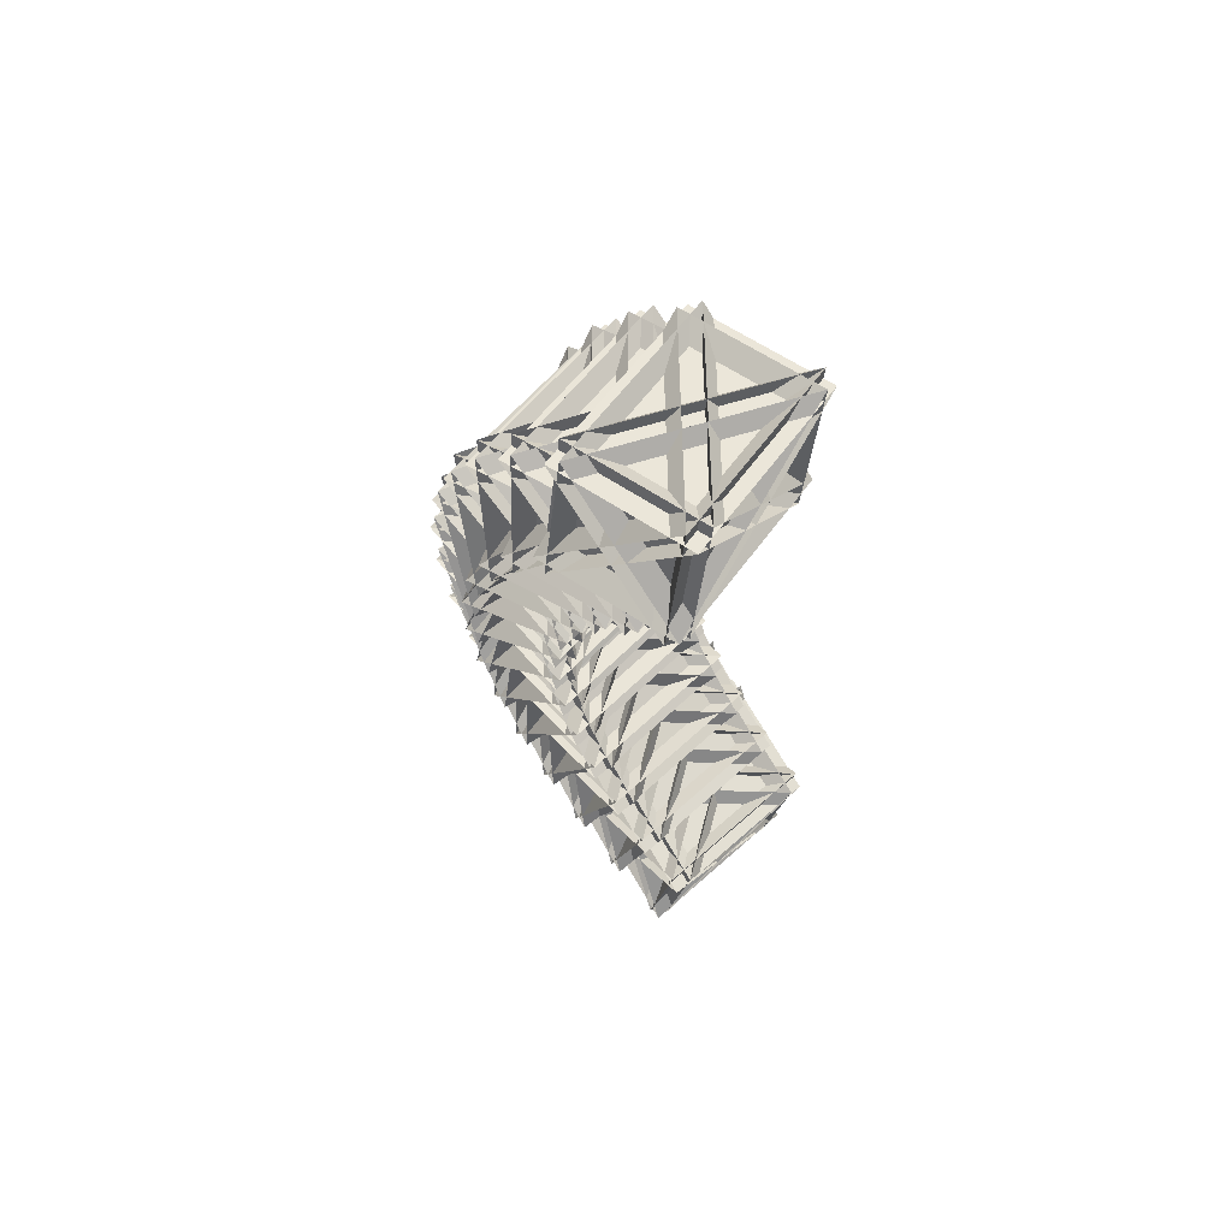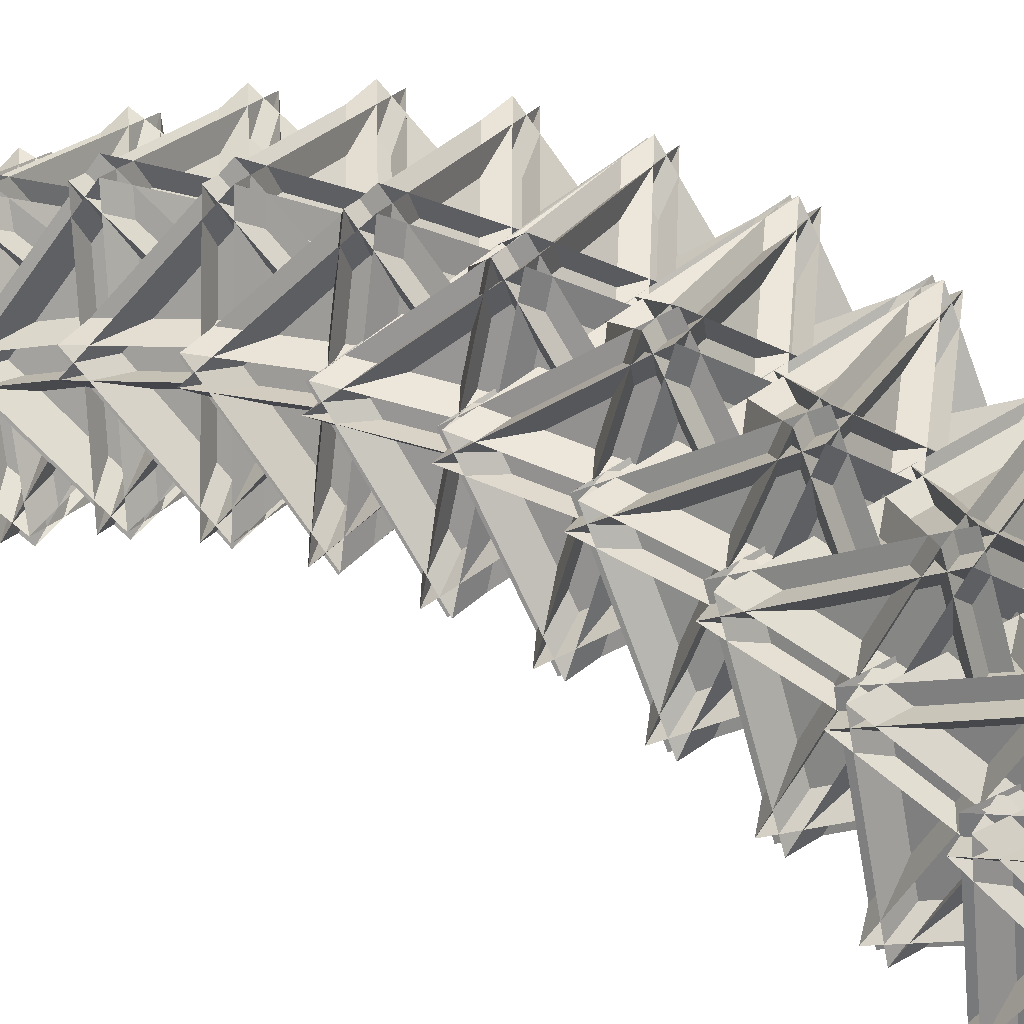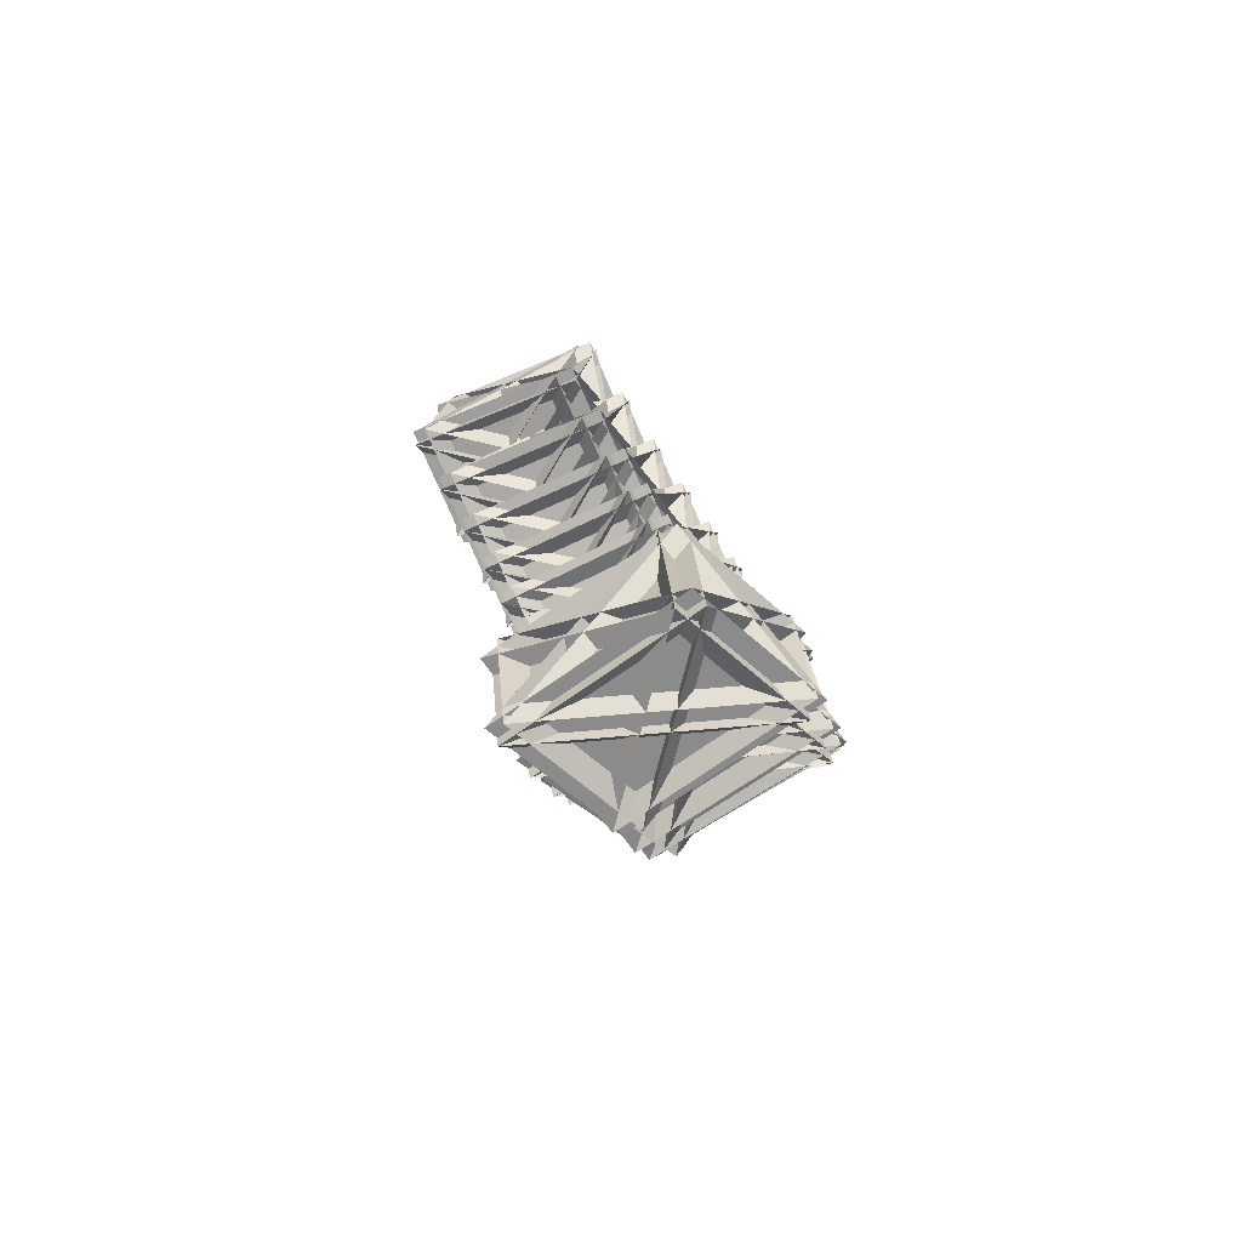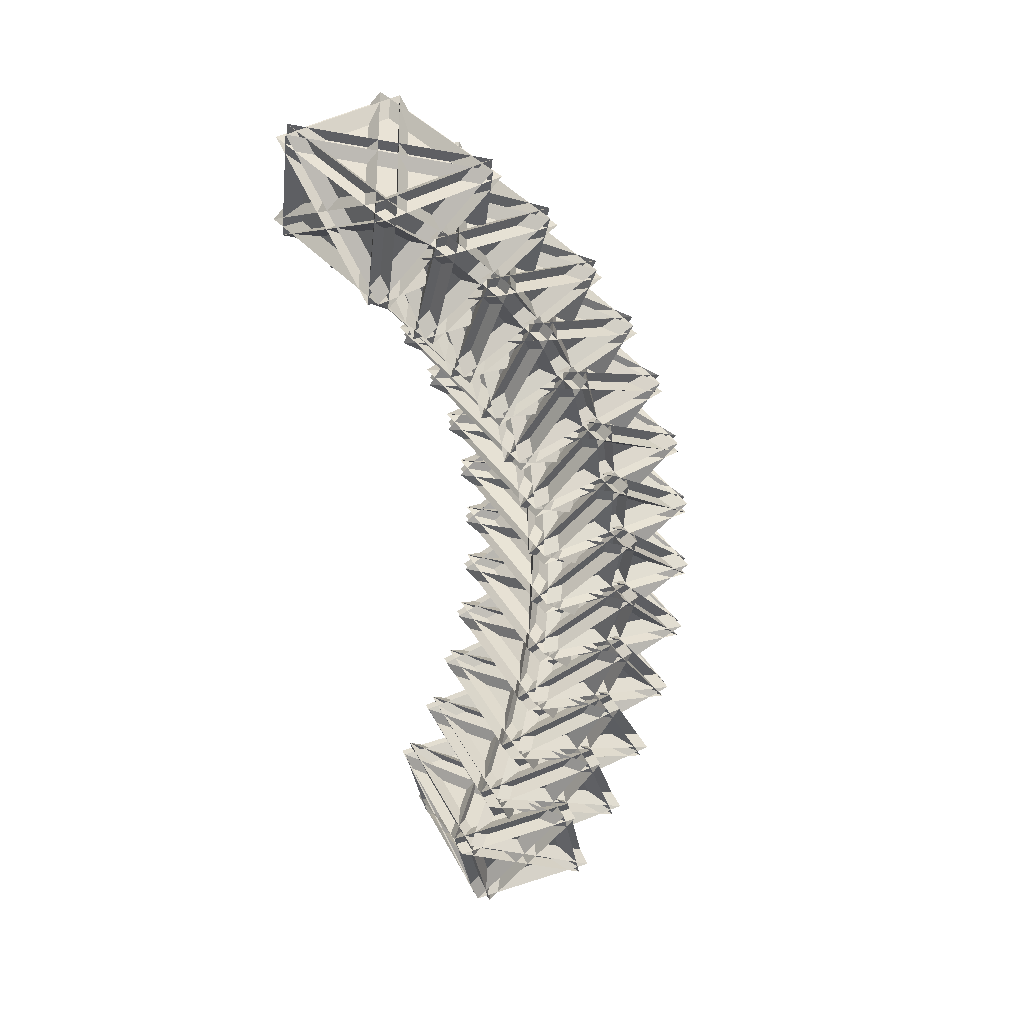
<metadata>
{"format":"obj","ext":"obj","renderer":"f3d","projection":"perspective","resolution":1024,"background":"white","views":[{"elev":59.6,"azim":124.9,"up":"+Y"},{"elev":31.2,"azim":117.5,"up":"+Z"},{"elev":-72.1,"azim":-157.2,"up":"+Y"},{"elev":39.6,"azim":-127.8,"up":"+Y"}]}
</metadata>
<code>
o Cube
v 3.575 6.882 2.03
v 3.139 9.139 4.498
v -0.2739 9.006 2.03
v 3.139 9.139 2.275
v 3.575 6.882 4.742
v -0.2739 9.006 4.742
v 0.2053 6.526 2.03
v 3.618 6.659 4.498
v 3.182 8.916 2.03
v 0.2053 6.526 4.742
v 3.182 8.916 4.742
v 3.618 6.659 2.275
v -0.176 6.736 2.03
v 2.801 9.126 2.03
v -0.612 8.993 4.498
v 2.801 9.126 4.742
v -0.176 6.736 4.742
v -0.612 8.993 2.275
v 3.28 6.645 2.03
v -0.5688 8.77 2.03
v -0.1328 6.512 4.498
v -0.1328 6.512 2.275
v -0.5688 8.77 4.742
v 3.28 6.645 4.742
v 3.295 5.902 2.97
v 2.782 7.888 5.697
v -0.5912 7.986 3.183
v 2.812 8.118 3.488
v 3.259 5.622 5.665
v -0.6275 7.705 5.877
v -0.0636 5.523 2.881
v 3.31 5.425 5.395
v 2.863 7.921 3.218
v -0.09992 5.242 5.575
v 2.827 7.641 5.913
v 3.34 5.655 3.186
v -0.4486 5.729 2.902
v 2.478 8.128 3.239
v -0.9618 7.715 5.628
v 2.442 7.847 5.934
v -0.485 5.448 5.596
v -0.932 7.945 3.42
v 3.005 5.665 2.937
v -0.8812 7.748 3.149
v -0.4341 5.251 5.326
v -0.4044 5.482 3.117
v -0.9175 7.467 5.844
v 2.969 5.384 5.631
v 3.023 4.828 3.779
v 2.435 6.517 6.728
v -0.9035 6.849 4.197
v 2.49 6.974 4.562
v 2.956 4.27 6.42
v -0.9704 6.291 6.838
v -0.3238 4.435 3.597
v 3.015 4.103 6.128
v 2.548 6.807 4.27
v -0.3906 3.877 6.238
v 2.481 6.249 6.912
v 3.069 4.561 3.963
v -0.7128 4.635 3.638
v 2.159 7.007 4.312
v -1.301 6.324 6.587
v 2.092 6.449 6.953
v -0.7796 4.077 6.28
v -1.246 6.781 4.422
v 2.739 4.593 3.712
v -1.188 6.614 4.13
v -0.7213 3.91 5.988
v -0.6666 4.367 3.822
v -1.255 6.056 6.771
v 2.672 4.035 6.353
v 2.761 3.675 4.444
v 2.101 5.044 7.576
v -1.207 5.612 5.058
v 2.176 5.724 5.483
v 2.67 2.846 6.998
v -1.298 4.782 7.612
v -0.5718 3.278 4.17
v 2.736 2.71 6.688
v 2.241 5.588 5.173
v -0.663 2.449 6.724
v 2.15 4.759 7.726
v 2.81 3.39 4.595
v -0.965 3.47 4.231
v 1.848 5.78 5.233
v -1.625 4.839 7.362
v 1.757 4.951 7.787
v -1.056 2.641 6.784
v -1.551 5.518 5.269
v 2.483 3.446 4.345
v -1.485 5.383 4.959
v -0.9906 2.505 6.474
v -0.916 3.185 4.381
v -1.576 4.554 7.513
v 2.392 2.617 6.899
v 2.514 2.457 4.959
v 1.785 3.49 8.231
v -1.497 4.29 5.756
v 1.874 4.383 6.237
v 2.405 1.368 7.391
v -1.605 3.2 8.189
v -0.8045 2.066 4.592
v 2.477 1.266 7.067
v 1.947 4.28 5.913
v -0.9134 0.9766 7.024
v 1.838 3.191 8.346
v 2.567 2.159 5.073
v -1.202 2.247 4.671
v 1.549 4.462 5.992
v -1.931 3.28 7.943
v 1.44 3.372 8.425
v -1.311 1.158 7.103
v -1.841 4.173 5.949
v 2.241 2.238 4.828
v -1.769 4.07 5.625
v -1.238 1.056 6.779
v -1.149 1.949 4.785
v -1.878 2.981 8.058
v 2.133 1.149 7.26
v 2.284 1.192 5.315
v 1.492 1.874 8.685
v -1.77 2.901 6.281
v 1.59 2.969 6.816
v 2.164 -0.1441 7.594
v -1.889 1.565 8.56
v -1.019 0.8156 4.857
v 2.242 -0.2117 7.261
v 1.668 2.901 6.482
v -1.138 -0.5202 7.136
v 1.548 1.565 8.762
v 2.341 0.8832 5.392
v -1.42 0.9849 4.952
v 1.267 3.07 6.578
v -2.212 1.667 8.322
v 1.147 1.735 8.857
v -1.54 -0.3508 7.232
v -2.114 2.762 6.454
v 2.018 0.985 5.154
v -2.036 2.694 6.12
v -1.462 -0.4184 6.898
v -1.363 0.6765 5.029
v -2.156 1.359 8.399
v 1.898 -0.3507 7.433
v 2.074 -0.1056 5.508
v 1.224 0.2179 8.93
v -2.022 1.464 6.626
v 1.326 1.501 7.211
v 1.95 -1.671 7.605
v -2.146 -0.1012 8.722
v -1.211 -0.4567 4.961
v 2.034 -1.703 7.266
v 1.41 1.469 6.872
v -1.335 -2.022 7.058
v 1.286 -0.09629 8.969
v 2.136 -0.4198 5.547
v -1.617 -0.3012 5.072
v 1.004 1.624 6.983
v -2.467 0.02226 8.494
v 0.8802 0.05919 9.08
v -1.741 -1.866 7.169
v -2.366 1.305 6.775
v 1.814 -0.2964 5.319
v -2.281 1.273 6.436
v -1.657 -1.898 6.83
v -1.555 -0.6154 5.111
v -2.405 -0.2919 8.533
v 1.69 -1.861 7.415
v 1.888 -1.417 5.535
v 0.9862 -1.456 8.964
v -2.25 -0.002777 6.786
v 1.085 -0.001671 7.417
v 1.767 -3.191 7.422
v -2.371 -1.777 8.673
v -1.38 -1.734 4.905
v 1.856 -3.187 7.082
v 1.175 0.002182 7.078
v -1.501 -3.508 6.791
v 1.054 -1.772 8.964
v 1.955 -1.733 5.536
v -1.79 -1.594 5.029
v 0.7648 0.1423 7.202
v -2.692 -1.633 8.457
v 0.6438 -1.632 9.088
v -1.911 -3.368 6.915
v -2.592 -0.1786 6.91
v 1.634 -1.589 5.32
v -2.503 -0.1748 6.571
v -1.822 -3.364 6.576
v -1.723 -1.91 5.029
v -2.624 -1.949 8.457
v 1.513 -3.363 7.207
v 1.727 -2.725 5.397
v 0.7812 -3.125 8.786
v -2.451 -1.479 6.76
v 0.8723 -1.519 7.432
v 1.616 -4.685 7.049
v -2.562 -3.439 8.412
v -1.523 -2.999 4.687
v 1.709 -4.646 6.713
v 0.9659 -1.479 7.096
v -1.634 -4.96 6.339
v 0.8549 -3.439 8.748
v 1.8 -3.039 5.359
v -1.937 -2.876 4.822
v 0.552 -1.356 7.231
v -2.883 -3.276 8.211
v 0.4409 -3.316 8.883
v -2.048 -4.836 6.474
v -2.792 -1.67 6.857
v 1.48 -2.876 5.159
v -2.698 -1.63 6.521
v -1.954 -4.797 6.138
v -1.863 -3.19 4.784
v -2.809 -3.59 8.173
v 1.369 -4.836 6.81
v 1.594 -4.013 5.095
v 0.6117 -4.769 8.399
v -2.623 -2.946 6.547
v 0.6891 -3.03 7.255
v 1.499 -6.133 6.49
v -2.717 -5.067 7.943
v -1.638 -4.236 4.311
v 1.597 -6.059 6.163
v 0.7864 -2.955 6.928
v -1.732 -6.357 5.707
v 0.692 -5.076 8.323
v 1.674 -4.32 5.019
v -2.056 -4.131 4.455
v 0.3687 -2.85 7.072
v -3.038 -4.886 7.759
v 0.2742 -4.97 8.467
v -2.15 -6.251 5.851
v -2.96 -3.148 6.615
v 1.354 -4.14 4.836
v -2.863 -3.073 6.288
v -2.053 -6.176 5.524
v -1.975 -4.438 4.38
v -2.957 -5.194 7.684
v 1.259 -6.26 6.231
v 1.49 -5.263 4.632
v 0.48 -6.364 7.808
v -2.762 -4.384 6.151
v 0.5383 -4.516 6.889
v 1.419 -7.517 5.754
v -2.834 -6.638 7.273
v -1.723 -5.428 3.783
v 1.519 -7.407 5.439
v 0.6384 -4.407 6.574
v -1.794 -7.682 4.904
v 0.5673 -6.661 7.695
v 1.578 -5.56 4.52
v -2.144 -5.341 3.933
v 0.2171 -4.32 6.724
v -3.155 -6.442 7.108
v 0.1459 -6.574 7.846
v -2.216 -7.595 5.055
v -3.097 -4.594 6.189
v 1.256 -5.364 4.356
v -2.996 -4.485 5.875
v -2.115 -7.486 4.74
v -2.057 -5.638 3.821
v -3.068 -6.739 6.996
v 1.185 -7.618 5.477
v 1.418 -6.458 4.016
v 0.3878 -7.889 7.02
v -2.868 -5.774 5.577
v 0.4219 -5.957 6.338
v 1.376 -8.816 4.849
v -2.91 -8.131 6.41
v -1.778 -6.559 3.108
v 1.478 -8.674 4.551
v 0.524 -5.815 6.04
v -1.819 -8.916 3.941
v 0.4824 -8.172 6.872
v 1.513 -6.742 3.869
v -2.202 -6.491 3.263
v 0.09936 -5.747 6.195
v -3.232 -7.922 6.267
v 0.05772 -8.105 7.027
v -2.244 -8.849 4.095
v -3.198 -5.989 5.584
v 1.19 -6.532 3.726
v -3.096 -5.847 5.287
v -2.142 -8.707 3.798
v -2.108 -6.774 3.115
v -3.138 -8.205 6.119
v 1.148 -8.89 4.558
v 1.378 -7.584 3.254
v 0.3364 -9.325 6.046
v -2.939 -7.097 4.832
v 0.3415 -7.333 5.609
v 1.371 -10.01 3.787
v -2.945 -9.528 5.365
v -1.801 -7.614 2.296
v 1.474 -9.842 3.511
v 0.4446 -7.16 5.333
v -1.807 -10.04 2.83
v 0.4384 -9.591 5.866
v 1.48 -7.85 3.074
v -2.228 -7.565 2.453
v 0.017 -7.112 5.489
v -3.27 -9.307 5.245
v 0.01076 -9.543 6.022
v -2.235 -9.996 2.986
v -3.264 -7.314 4.808
v 1.155 -7.629 2.953
v -3.161 -7.142 4.531
v -2.131 -9.824 2.709
v -2.126 -7.831 2.272
v -3.167 -9.572 5.065
v 1.149 -10.06 3.486
f 18 12 4
f 16 19 24
f 23 9 11
f 8 15 2
f 10 3 6
f 1 3 2
f 4 6 5
f 7 9 8
f 10 12 11
f 13 15 14
f 16 18 17
f 19 21 20
f 22 24 23
f 18 24 22
f 5 18 4
f 1 6 3
f 24 20 23
f 7 11 9
f 14 17 13
f 8 20 21
f 3 8 2
f 23 12 22
f 19 15 21
f 15 1 2
f 12 6 4
f 5 13 17
f 42 36 28
f 48 38 43
f 35 44 33
f 32 39 26
f 34 27 30
f 25 27 26
f 28 30 29
f 31 33 32
f 34 36 35
f 37 39 38
f 40 42 41
f 43 45 44
f 46 48 47
f 42 48 46
f 29 42 28
f 27 29 30
f 48 44 47
f 31 35 33
f 37 40 41
f 32 44 45
f 27 32 26
f 47 36 46
f 43 39 45
f 39 25 26
f 36 30 28
f 29 37 41
f 66 60 52
f 72 62 67
f 59 68 57
f 56 63 50
f 58 51 54
f 49 51 50
f 52 54 53
f 55 57 56
f 58 60 59
f 61 63 62
f 64 66 65
f 67 69 68
f 70 72 71
f 66 72 70
f 53 66 52
f 51 53 54
f 72 68 71
f 55 59 57
f 61 64 65
f 56 68 69
f 51 56 50
f 71 60 70
f 67 63 69
f 63 49 50
f 60 54 52
f 53 61 65
f 90 84 76
f 96 86 91
f 83 92 81
f 80 87 74
f 82 75 78
f 73 75 74
f 76 78 77
f 79 81 80
f 82 84 83
f 85 87 86
f 88 90 89
f 91 93 92
f 94 96 95
f 90 96 94
f 77 90 76
f 75 77 78
f 96 92 95
f 79 83 81
f 85 88 89
f 80 92 93
f 75 80 74
f 95 84 94
f 91 87 93
f 87 73 74
f 84 78 76
f 77 85 89
f 114 108 100
f 120 110 115
f 107 116 105
f 104 111 98
f 106 99 102
f 97 99 98
f 100 102 101
f 103 105 104
f 106 108 107
f 109 111 110
f 112 114 113
f 115 117 116
f 118 120 119
f 114 120 118
f 101 114 100
f 99 101 102
f 120 116 119
f 103 107 105
f 109 112 113
f 104 116 117
f 99 104 98
f 119 108 118
f 115 111 117
f 111 97 98
f 108 102 100
f 101 109 113
f 138 132 124
f 144 134 139
f 131 140 129
f 128 135 122
f 130 123 126
f 121 123 122
f 124 126 125
f 127 129 128
f 130 132 131
f 133 135 134
f 136 138 137
f 139 141 140
f 142 144 143
f 138 144 142
f 125 138 124
f 123 125 126
f 144 140 143
f 127 131 129
f 133 136 137
f 128 140 141
f 123 128 122
f 143 132 142
f 139 135 141
f 135 121 122
f 132 126 124
f 125 133 137
f 162 156 148
f 168 158 163
f 155 164 153
f 152 159 146
f 154 147 150
f 145 147 146
f 148 150 149
f 151 153 152
f 154 156 155
f 157 159 158
f 160 162 161
f 163 165 164
f 166 168 167
f 162 168 166
f 149 162 148
f 147 149 150
f 168 164 167
f 151 155 153
f 157 160 161
f 152 164 165
f 147 152 146
f 167 156 166
f 163 159 165
f 159 145 146
f 156 150 148
f 149 157 161
f 186 180 172
f 192 182 187
f 179 188 177
f 176 183 170
f 178 171 174
f 169 171 170
f 172 174 173
f 175 177 176
f 178 180 179
f 181 183 182
f 184 186 185
f 187 189 188
f 190 192 191
f 186 192 190
f 173 186 172
f 171 173 174
f 192 188 191
f 175 179 177
f 181 184 185
f 176 188 189
f 171 176 170
f 190 179 180
f 187 183 189
f 181 170 183
f 180 174 172
f 173 181 185
f 210 204 196
f 216 206 211
f 203 212 201
f 200 207 194
f 202 195 198
f 193 195 194
f 196 198 197
f 199 201 200
f 202 204 203
f 205 207 206
f 208 210 209
f 211 213 212
f 214 216 215
f 210 216 214
f 197 210 196
f 195 197 198
f 216 212 215
f 199 203 201
f 205 208 209
f 200 212 213
f 195 200 194
f 214 203 204
f 211 207 213
f 205 194 207
f 204 198 196
f 197 205 209
f 234 228 220
f 240 230 235
f 227 236 225
f 224 231 218
f 226 219 222
f 217 219 218
f 220 222 221
f 223 225 224
f 226 228 227
f 229 231 230
f 232 234 233
f 235 237 236
f 238 240 239
f 234 240 238
f 221 234 220
f 219 221 222
f 240 236 239
f 223 227 225
f 229 232 233
f 224 236 237
f 219 224 218
f 238 227 228
f 235 231 237
f 229 218 231
f 228 222 220
f 221 229 233
f 258 252 244
f 264 254 259
f 251 260 249
f 248 255 242
f 250 243 246
f 241 243 242
f 244 246 245
f 247 249 248
f 250 252 251
f 253 255 254
f 256 258 257
f 259 261 260
f 262 264 263
f 258 264 262
f 245 258 244
f 243 245 246
f 264 260 263
f 247 251 249
f 253 256 257
f 248 260 261
f 243 248 242
f 262 251 252
f 259 255 261
f 253 242 255
f 252 246 244
f 245 253 257
f 282 276 268
f 288 278 283
f 275 284 273
f 272 279 266
f 274 267 270
f 265 267 266
f 268 270 269
f 271 273 272
f 274 276 275
f 277 279 278
f 280 282 281
f 283 285 284
f 286 288 287
f 282 288 286
f 269 282 268
f 267 269 270
f 288 284 287
f 271 275 273
f 277 280 281
f 272 284 285
f 267 272 266
f 286 275 276
f 285 278 279
f 277 266 279
f 274 268 276
f 269 277 281
f 306 300 310
f 312 302 304
f 299 308 311
f 303 296 290
f 291 298 294
f 289 290 291
f 292 293 294
f 295 296 297
f 298 299 300
f 301 302 303
f 304 305 306
f 307 308 309
f 310 311 312
f 306 312 304
f 306 293 292
f 291 293 289
f 308 312 311
f 299 295 297
f 301 304 302
f 296 308 297
f 296 291 290
f 310 299 311
f 309 302 307
f 290 301 303
f 292 298 300
f 301 293 305
f 18 22 12
f 16 14 19
f 23 20 9
f 8 21 15
f 10 7 3
f 18 16 24
f 5 17 18
f 1 5 6
f 24 19 20
f 7 10 11
f 14 16 17
f 8 9 20
f 3 7 8
f 23 11 12
f 19 14 15
f 15 13 1
f 12 10 6
f 5 1 13
f 42 46 36
f 48 40 38
f 35 47 44
f 32 45 39
f 34 31 27
f 42 40 48
f 29 41 42
f 27 25 29
f 48 43 44
f 31 34 35
f 37 38 40
f 32 33 44
f 27 31 32
f 47 35 36
f 43 38 39
f 39 37 25
f 36 34 30
f 29 25 37
f 66 70 60
f 72 64 62
f 59 71 68
f 56 69 63
f 58 55 51
f 66 64 72
f 53 65 66
f 51 49 53
f 72 67 68
f 55 58 59
f 61 62 64
f 56 57 68
f 51 55 56
f 71 59 60
f 67 62 63
f 63 61 49
f 60 58 54
f 53 49 61
f 90 94 84
f 96 88 86
f 83 95 92
f 80 93 87
f 82 79 75
f 90 88 96
f 77 89 90
f 75 73 77
f 96 91 92
f 79 82 83
f 85 86 88
f 80 81 92
f 75 79 80
f 95 83 84
f 91 86 87
f 87 85 73
f 84 82 78
f 77 73 85
f 114 118 108
f 120 112 110
f 107 119 116
f 104 117 111
f 106 103 99
f 114 112 120
f 101 113 114
f 99 97 101
f 120 115 116
f 103 106 107
f 109 110 112
f 104 105 116
f 99 103 104
f 119 107 108
f 115 110 111
f 111 109 97
f 108 106 102
f 101 97 109
f 138 142 132
f 144 136 134
f 131 143 140
f 128 141 135
f 130 127 123
f 138 136 144
f 125 137 138
f 123 121 125
f 144 139 140
f 127 130 131
f 133 134 136
f 128 129 140
f 123 127 128
f 143 131 132
f 139 134 135
f 135 133 121
f 132 130 126
f 125 121 133
f 162 166 156
f 168 160 158
f 155 167 164
f 152 165 159
f 154 151 147
f 162 160 168
f 149 161 162
f 147 145 149
f 168 163 164
f 151 154 155
f 157 158 160
f 152 153 164
f 147 151 152
f 167 155 156
f 163 158 159
f 159 157 145
f 156 154 150
f 149 145 157
f 186 190 180
f 192 184 182
f 179 191 188
f 176 189 183
f 178 175 171
f 186 184 192
f 173 185 186
f 171 169 173
f 192 187 188
f 175 178 179
f 181 182 184
f 176 177 188
f 171 175 176
f 190 191 179
f 187 182 183
f 181 169 170
f 180 178 174
f 173 169 181
f 210 214 204
f 216 208 206
f 203 215 212
f 200 213 207
f 202 199 195
f 210 208 216
f 197 209 210
f 195 193 197
f 216 211 212
f 199 202 203
f 205 206 208
f 200 201 212
f 195 199 200
f 214 215 203
f 211 206 207
f 205 193 194
f 204 202 198
f 197 193 205
f 234 238 228
f 240 232 230
f 227 239 236
f 224 237 231
f 226 223 219
f 234 232 240
f 221 233 234
f 219 217 221
f 240 235 236
f 223 226 227
f 229 230 232
f 224 225 236
f 219 223 224
f 238 239 227
f 235 230 231
f 229 217 218
f 228 226 222
f 221 217 229
f 258 262 252
f 264 256 254
f 251 263 260
f 248 261 255
f 250 247 243
f 258 256 264
f 245 257 258
f 243 241 245
f 264 259 260
f 247 250 251
f 253 254 256
f 248 249 260
f 243 247 248
f 262 263 251
f 259 254 255
f 253 241 242
f 252 250 246
f 245 241 253
f 282 286 276
f 288 280 278
f 275 287 284
f 272 285 279
f 274 271 267
f 282 280 288
f 269 281 282
f 267 265 269
f 288 283 284
f 271 274 275
f 277 278 280
f 272 273 284
f 267 271 272
f 286 287 275
f 285 283 278
f 277 265 266
f 274 270 268
f 269 265 277
f 306 292 300
f 312 307 302
f 299 297 308
f 303 309 296
f 291 295 298
f 306 310 312
f 306 305 293
f 291 294 293
f 308 307 312
f 299 298 295
f 301 305 304
f 296 309 308
f 296 295 291
f 310 300 299
f 309 303 302
f 290 289 301
f 292 294 298
f 301 289 293

</code>
